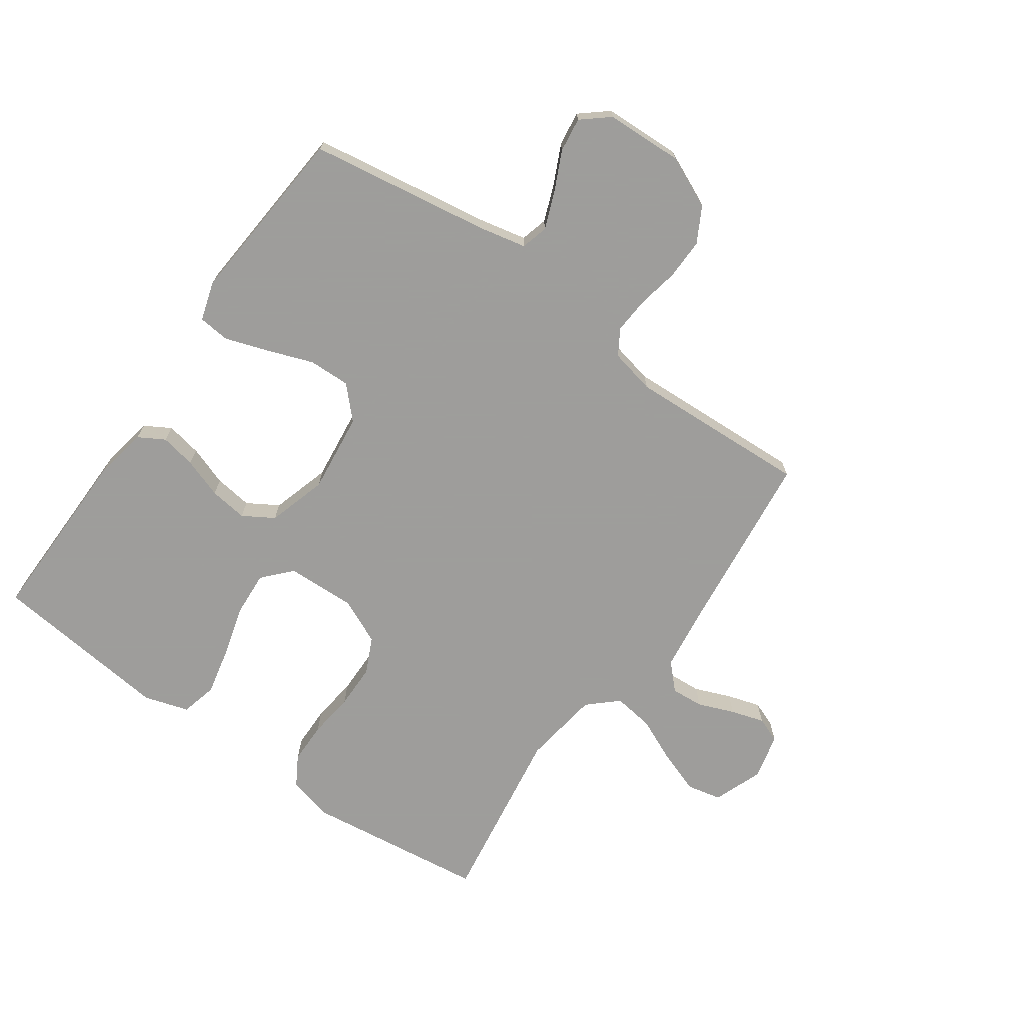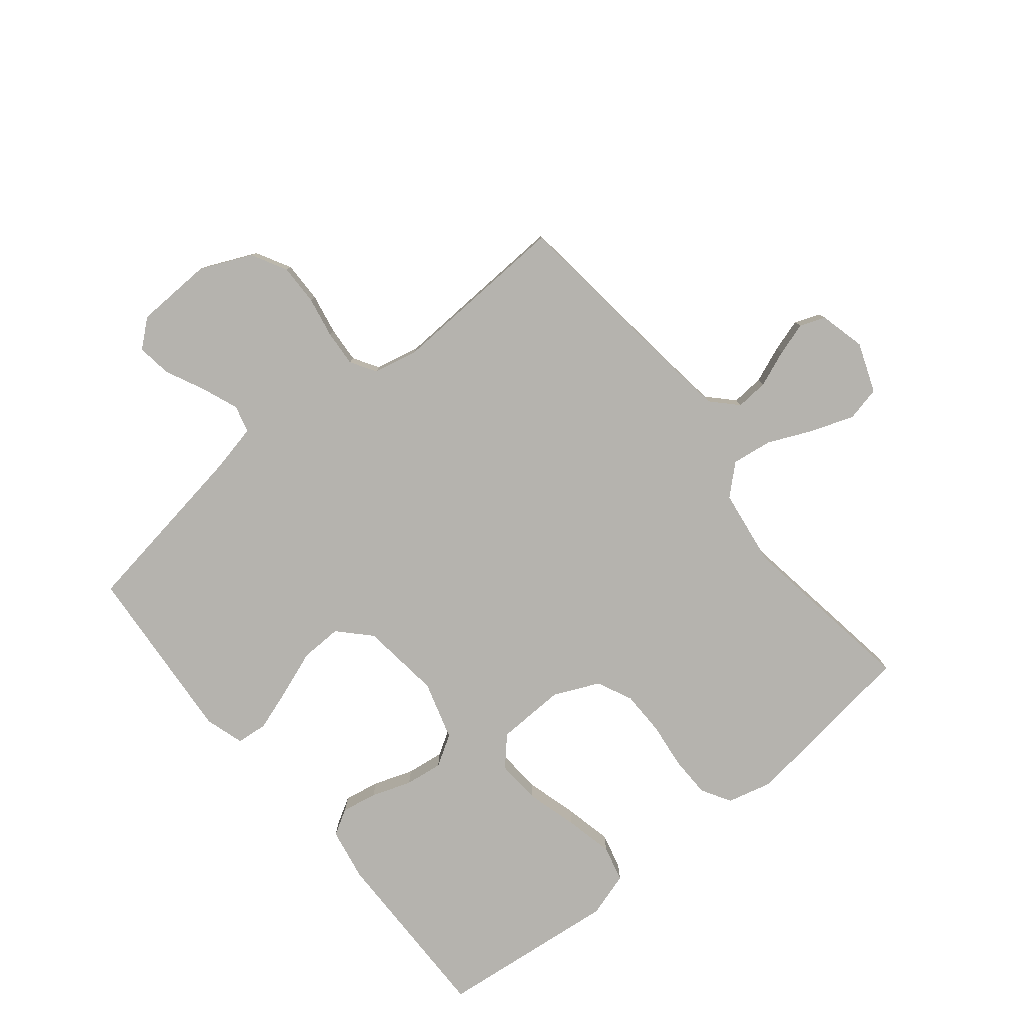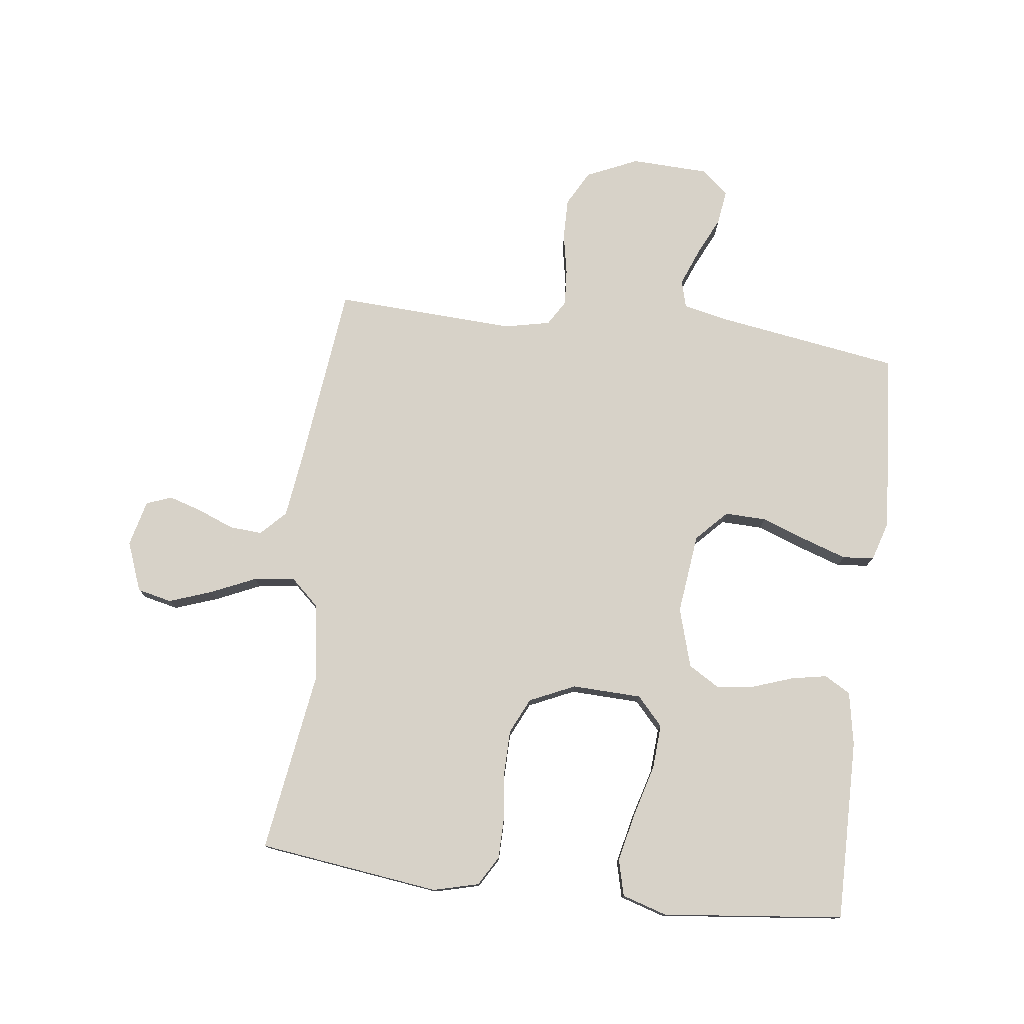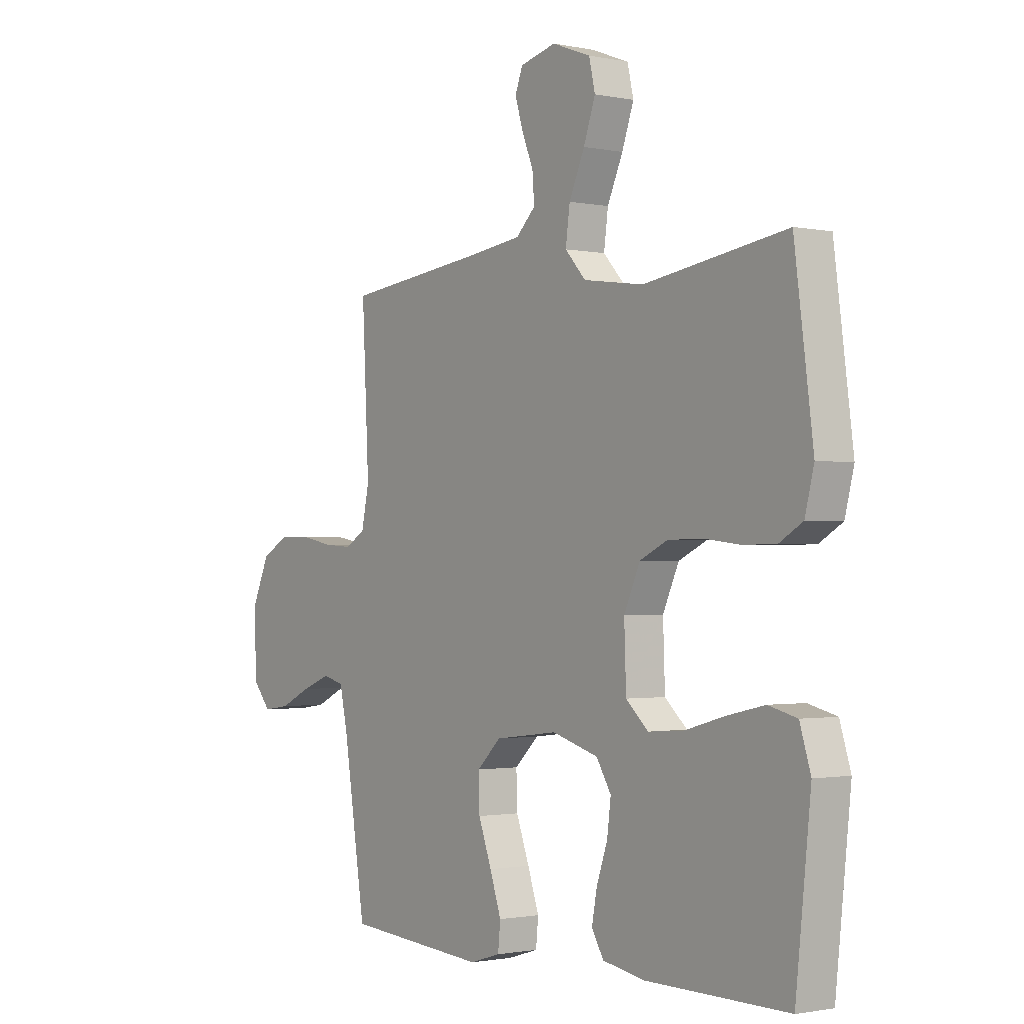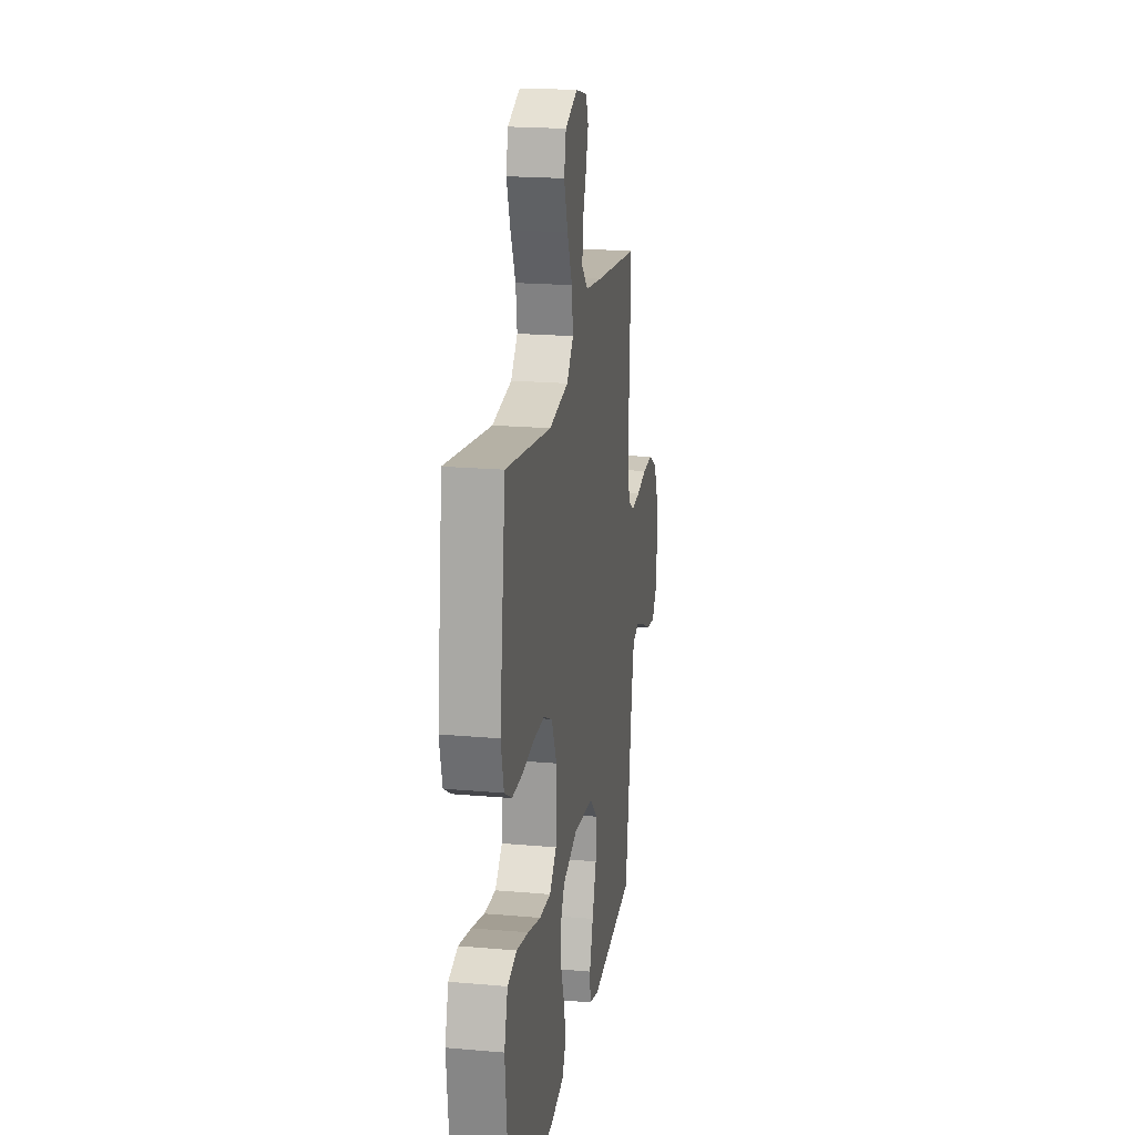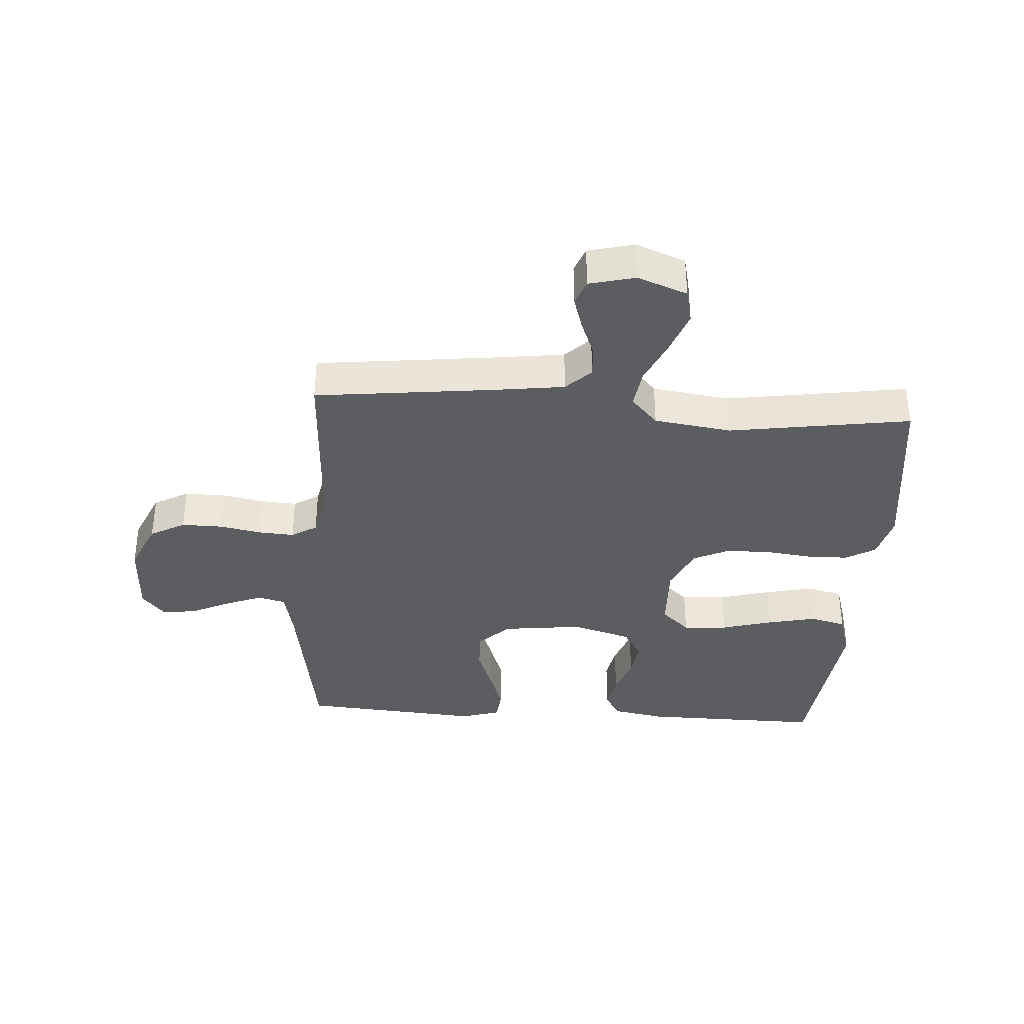
<metadata>
{"format":"obj","ext":"obj","renderer":"f3d","projection":"perspective","resolution":1024,"background":"white","views":[{"elev":-70.7,"azim":-125.4,"up":"+Y"},{"elev":-79.9,"azim":-51.0,"up":"+Y"},{"elev":77.3,"azim":97.0,"up":"+Y"},{"elev":-1.3,"azim":53.4,"up":"+Z"},{"elev":20.3,"azim":99.1,"up":"+Z"},{"elev":-36.2,"azim":-3.9,"up":"+Y"}]}
</metadata>
<code>
v -0.5 0.07 -0.5
v -0.547 0.07 -0.2
v -0.564 0.07 -0.122
v -0.609 0.07 -0.11
v -0.67 0.07 -0.134
v -0.735 0.07 -0.165
v -0.792 0.07 -0.173
v -0.83 0.07 -0.128
v -0.835 0.07 0
v -0.797 0.07 0.085
v -0.739 0.07 0.117
v -0.671 0.07 0.116
v -0.603 0.07 0.103
v -0.543 0.07 0.099
v -0.501 0.07 0.125
v -0.485 0.07 0.2
v -0.5 0.07 0.5
v -0.2 0.07 0.535
v -0.088 0.07 0.55
v -0.047 0.07 0.59
v -0.051 0.07 0.644
v -0.075 0.07 0.704
v -0.092 0.07 0.759
v -0.076 0.07 0.801
v 0 0.07 0.82
v 0.082 0.07 0.789
v 0.095 0.07 0.732
v 0.07 0.07 0.661
v 0.037 0.07 0.587
v 0.028 0.07 0.52
v 0.072 0.07 0.472
v 0.2 0.07 0.454
v 0.5 0.07 0.5
v 0.539 0.07 0.2
v 0.52 0.07 0.125
v 0.471 0.07 0.096
v 0.402 0.07 0.095
v 0.326 0.07 0.104
v 0.252 0.07 0.103
v 0.193 0.07 0.075
v 0.159 0.07 0
v 0.163 0.07 -0.115
v 0.21 0.07 -0.158
v 0.284 0.07 -0.153
v 0.369 0.07 -0.129
v 0.449 0.07 -0.111
v 0.509 0.07 -0.126
v 0.532 0.07 -0.2
v 0.5 0.07 -0.5
v 0.2 0.07 -0.497
v 0.112 0.07 -0.481
v 0.087 0.07 -0.438
v 0.098 0.07 -0.379
v 0.121 0.07 -0.313
v 0.129 0.07 -0.25
v 0.098 0.07 -0.199
v 0 0.07 -0.17
v -0.133 0.07 -0.186
v -0.184 0.07 -0.235
v -0.182 0.07 -0.304
v -0.154 0.07 -0.38
v -0.13 0.07 -0.451
v -0.135 0.07 -0.503
v -0.2 0.07 -0.523
v -0.5 0 -0.5
v -0.547 0 -0.2
v -0.564 0 -0.122
v -0.609 0 -0.11
v -0.67 0 -0.134
v -0.735 0 -0.165
v -0.792 0 -0.173
v -0.83 0 -0.128
v -0.835 0 0
v -0.797 0 0.085
v -0.739 0 0.117
v -0.671 0 0.116
v -0.603 0 0.103
v -0.543 0 0.099
v -0.501 0 0.125
v -0.485 0 0.2
v -0.5 0 0.5
v -0.2 0 0.535
v -0.088 0 0.55
v -0.047 0 0.59
v -0.051 0 0.644
v -0.075 0 0.704
v -0.092 0 0.759
v -0.076 0 0.801
v 0 0 0.82
v 0.082 0 0.789
v 0.095 0 0.732
v 0.07 0 0.661
v 0.037 0 0.587
v 0.028 0 0.52
v 0.072 0 0.472
v 0.2 0 0.454
v 0.5 0 0.5
v 0.539 0 0.2
v 0.52 0 0.125
v 0.471 0 0.096
v 0.402 0 0.095
v 0.326 0 0.104
v 0.252 0 0.103
v 0.193 0 0.075
v 0.159 0 0
v 0.163 0 -0.115
v 0.21 0 -0.158
v 0.284 0 -0.153
v 0.369 0 -0.129
v 0.449 0 -0.111
v 0.509 0 -0.126
v 0.532 0 -0.2
v 0.5 0 -0.5
v 0.2 0 -0.497
v 0.112 0 -0.481
v 0.087 0 -0.438
v 0.098 0 -0.379
v 0.121 0 -0.313
v 0.129 0 -0.25
v 0.098 0 -0.199
v 0 0 -0.17
v -0.133 0 -0.186
v -0.184 0 -0.235
v -0.182 0 -0.304
v -0.154 0 -0.38
v -0.13 0 -0.451
v -0.135 0 -0.503
v -0.2 0 -0.523
f 63 64 1 2
f 60 61 62 63
f 60 63 2 3
f 59 60 3
f 58 59 3
f 57 58 3 4
f 51 52 53 54
f 51 54 55
f 50 51 55
f 49 50 55
f 48 49 55 56
f 44 45 46 47
f 44 47 48 56
f 35 36 37 38
f 35 38 39
f 32 33 34 35
f 31 32 35 39
f 30 31 39 40
f 26 27 28 29
f 24 25 26 29
f 24 29 30
f 21 22 23 24
f 21 24 30
f 20 21 30 40
f 16 17 18
f 15 16 18 19
f 10 11 12 13
f 10 13 14
f 9 10 14
f 8 9 14
f 5 6 7 8
f 4 5 8 14
f 57 4 14 15
f 43 44 56
f 42 43 56 57
f 41 42 57 15
f 20 40 41
f 15 19 20 41
f 66 65 128 127
f 127 126 125 124
f 67 66 127 124
f 67 124 123
f 67 123 122
f 68 67 122 121
f 118 117 116 115
f 119 118 115
f 119 115 114
f 119 114 113
f 120 119 113 112
f 111 110 109 108
f 120 112 111 108
f 102 101 100 99
f 103 102 99
f 99 98 97 96
f 103 99 96 95
f 104 103 95 94
f 93 92 91 90
f 93 90 89 88
f 94 93 88
f 88 87 86 85
f 94 88 85
f 104 94 85 84
f 82 81 80
f 83 82 80 79
f 77 76 75 74
f 78 77 74
f 78 74 73
f 78 73 72
f 72 71 70 69
f 78 72 69 68
f 79 78 68 121
f 120 108 107
f 121 120 107 106
f 79 121 106 105
f 105 104 84
f 105 84 83 79
f 1 65 66 2
f 2 66 67 3
f 3 67 68 4
f 4 68 69 5
f 5 69 70 6
f 6 70 71 7
f 7 71 72 8
f 8 72 73 9
f 9 73 74 10
f 10 74 75 11
f 11 75 76 12
f 12 76 77 13
f 13 77 78 14
f 14 78 79 15
f 15 79 80 16
f 16 80 81 17
f 17 81 82 18
f 18 82 83 19
f 19 83 84 20
f 20 84 85 21
f 21 85 86 22
f 22 86 87 23
f 23 87 88 24
f 24 88 89 25
f 25 89 90 26
f 26 90 91 27
f 27 91 92 28
f 28 92 93 29
f 29 93 94 30
f 30 94 95 31
f 31 95 96 32
f 32 96 97 33
f 33 97 98 34
f 34 98 99 35
f 35 99 100 36
f 36 100 101 37
f 37 101 102 38
f 38 102 103 39
f 39 103 104 40
f 40 104 105 41
f 41 105 106 42
f 42 106 107 43
f 43 107 108 44
f 44 108 109 45
f 45 109 110 46
f 46 110 111 47
f 47 111 112 48
f 48 112 113 49
f 49 113 114 50
f 50 114 115 51
f 51 115 116 52
f 52 116 117 53
f 53 117 118 54
f 54 118 119 55
f 55 119 120 56
f 56 120 121 57
f 57 121 122 58
f 58 122 123 59
f 59 123 124 60
f 60 124 125 61
f 61 125 126 62
f 62 126 127 63
f 63 127 128 64
f 64 128 65 1

</code>
